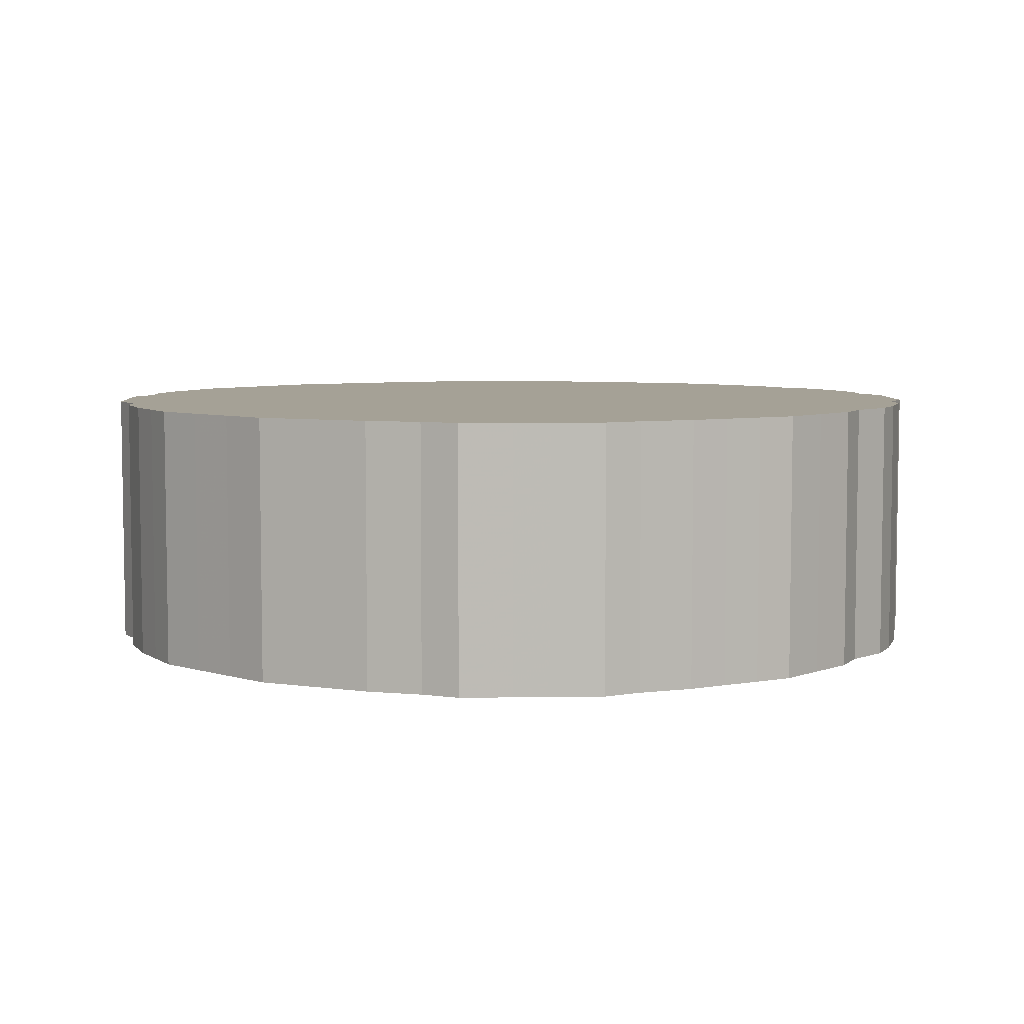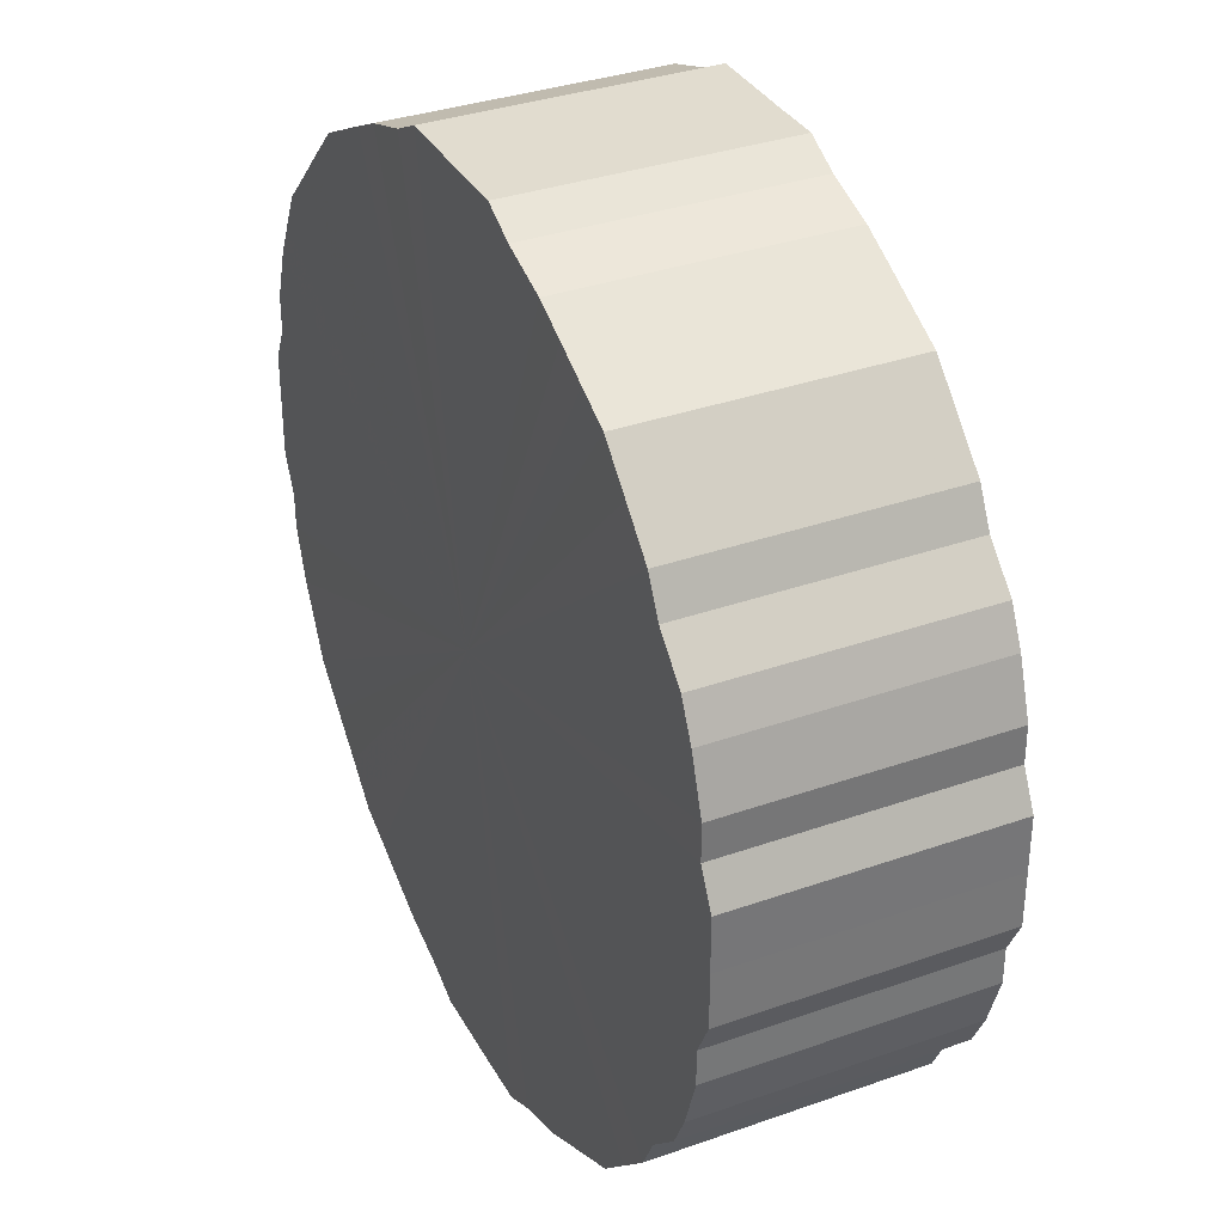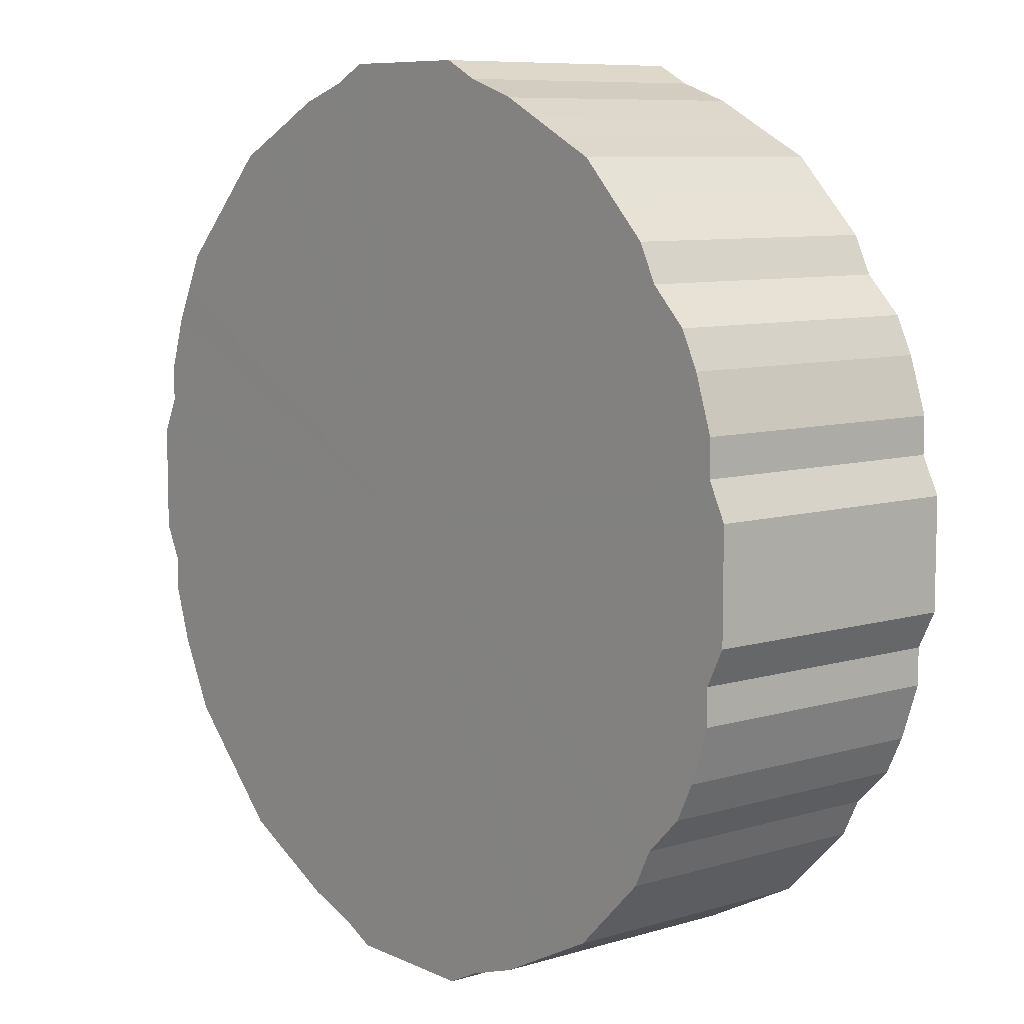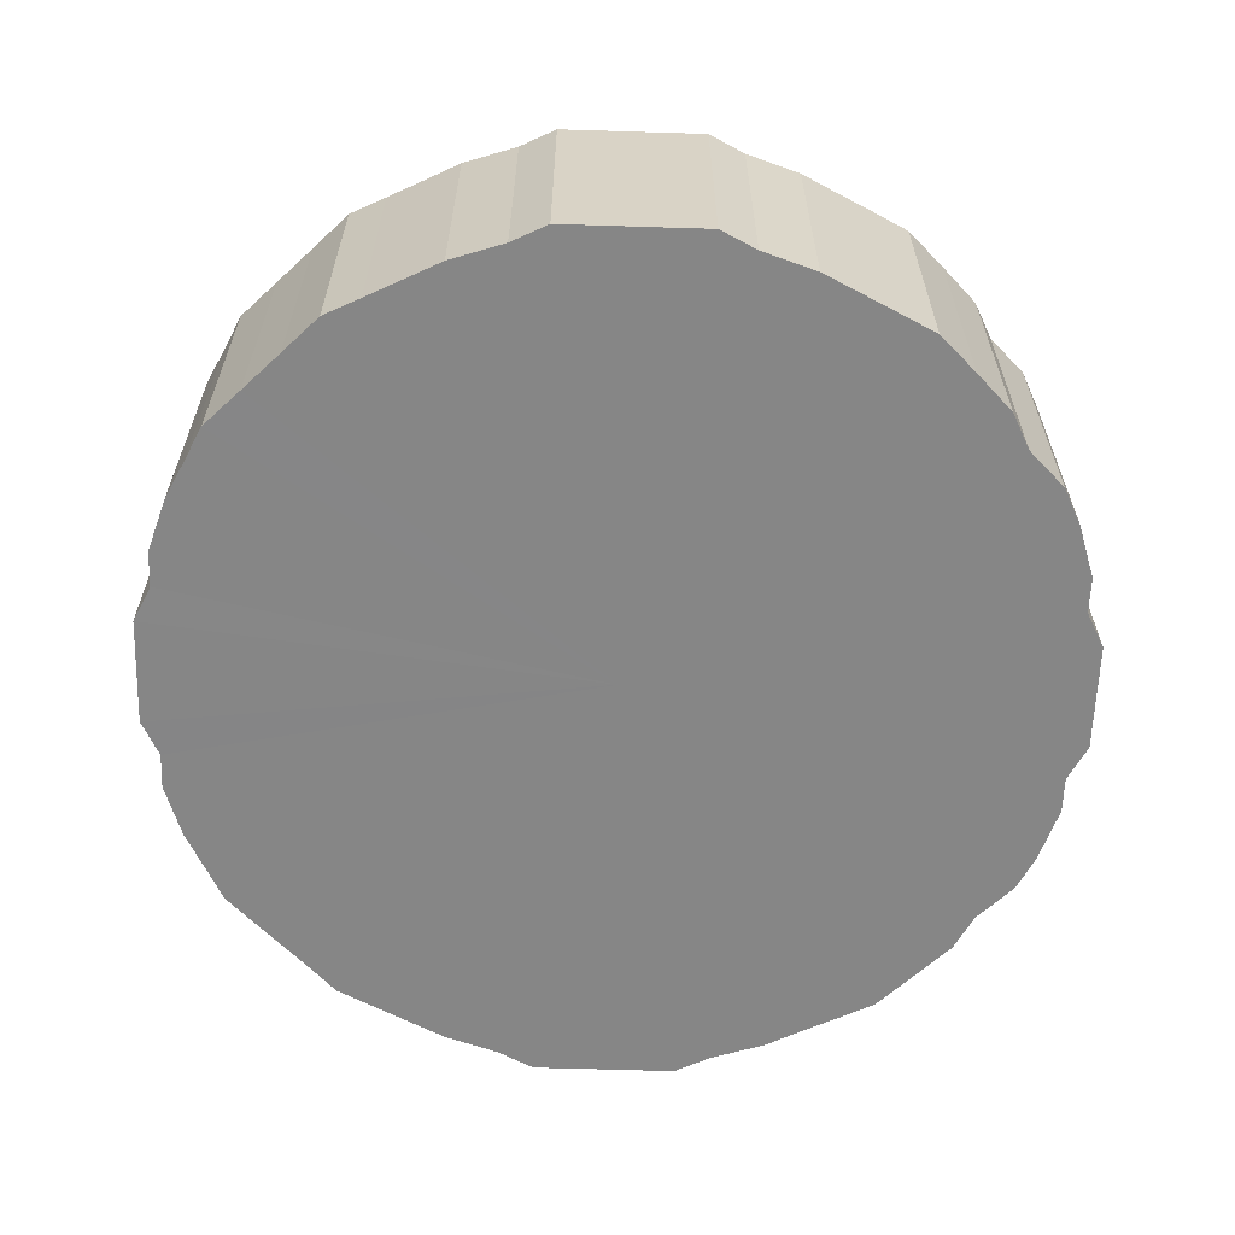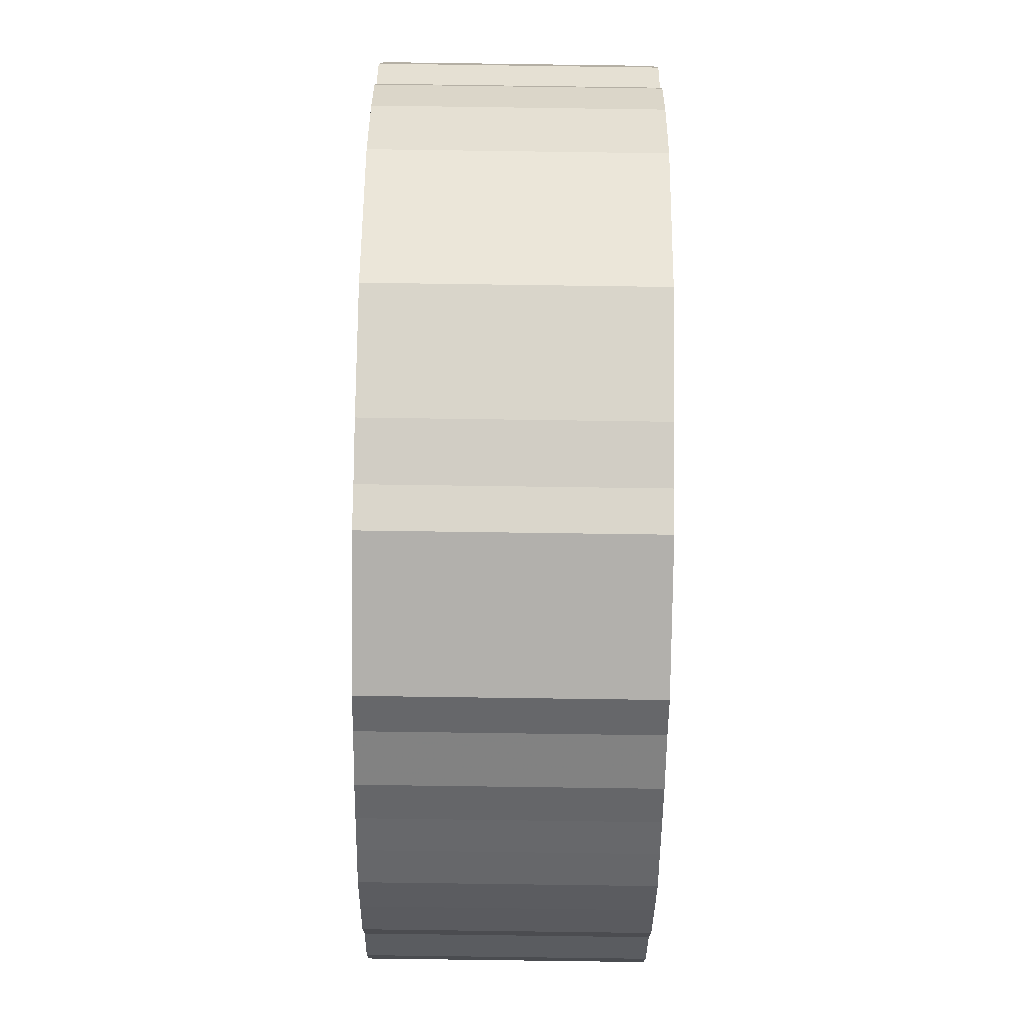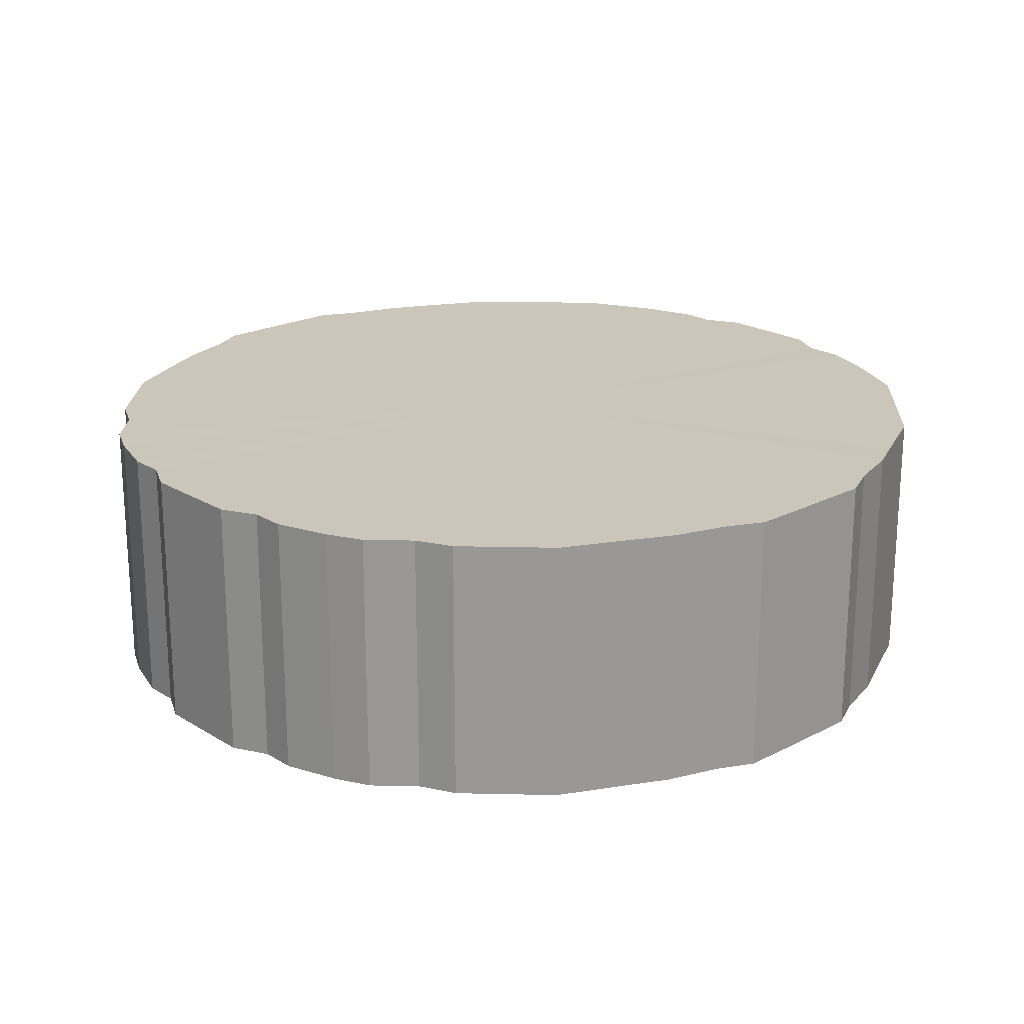
<metadata>
{"format":"obj","ext":"obj","renderer":"f3d","projection":"perspective","resolution":1024,"background":"white","views":[{"elev":6.1,"azim":177.5,"up":"+Z"},{"elev":34.4,"azim":-115.4,"up":"+Y"},{"elev":8.4,"azim":-129.1,"up":"+Y"},{"elev":-62.1,"azim":178.2,"up":"+Z"},{"elev":-78.8,"azim":89.2,"up":"+Y"},{"elev":21.0,"azim":-42.6,"up":"+Z"}]}
</metadata>
<code>
o 13151
v 2201 1911 3.95
v 2201 1911 3.95
v 2201 1911 4.1
v 2201 1911 3.95
v 2201 1911 4.1
v 2201 1911 3.95
v 2201 1911 4.1
v 2201 1911 3.95
v 2201 1911 4.1
v 2201 1911 3.95
v 2201 1911 4.1
v 2201 1911 3.95
v 2201 1911 4.1
v 2201 1911 3.95
v 2201 1911 4.1
v 2201 1911 3.95
v 2201 1911 4.1
v 2201 1911 3.95
v 2201 1911 4.1
v 2201 1911 3.95
v 2201 1911 4.1
v 2201 1911 3.95
v 2201 1911 4.1
v 2201 1911 3.95
v 2201 1911 4.1
v 2201 1911 3.95
v 2201 1911 4.1
v 2201 1911 3.95
v 2201 1911 4.1
v 2201 1911 3.95
v 2201 1911 4.1
v 2201 1911 3.95
v 2201 1911 4.1
v 2201 1911 3.95
v 2201 1911 4.1
v 2201 1911 3.95
v 2201 1911 4.1
v 2201 1911 3.95
v 2201 1911 4.1
v 2201 1911 3.95
v 2201 1911 4.1
v 2201 1911 3.95
v 2201 1911 4.1
v 2201 1911 3.95
v 2201 1911 4.1
v 2201 1911 3.95
v 2201 1911 4.1
v 2201 1911 3.95
v 2201 1911 4.1
v 2201 1911 3.95
v 2201 1911 4.1
v 2201 1911 3.95
v 2201 1911 4.1
v 2201 1911 3.95
v 2201 1911 4.1
v 2201 1911 3.95
v 2201 1911 4.1
v 2201 1911 3.95
v 2201 1911 4.1
v 2201 1911 3.95
v 2201 1911 4.1
v 2201 1911 3.95
v 2201 1911 4.1
v 2201 1911 3.95
v 2201 1911 4.1
v 2201 1911 3.95
v 2201 1911 4.1
v 2201 1911 3.95
v 2201 1911 4.1
v 2201 1911 3.95
v 2201 1911 4.1
v 2201 1911 3.95
v 2201 1911 4.1
v 2201 1911 3.95
v 2201 1911 4.1
v 2201 1911 3.95
v 2201 1911 4.1
v 2201 1911 3.95
v 2201 1911 4.1
v 2201 1911 3.95
v 2201 1911 4.1
v 2201 1911 3.95
v 2201 1911 4.1
v 2201 1911 3.95
v 2201 1911 4.1
v 2201 1911 3.95
v 2201 1911 4.1
v 2201 1911 3.95
v 2201 1911 4.1
v 2201 1911 3.95
v 2201 1911 4.1
v 2201 1911 3.95
v 2201 1911 4.1
v 2201 1911 3.95
v 2201 1911 4.1
v 2201 1911 3.95
v 2201 1911 4.1
v 2201 1911 3.95
v 2201 1911 4.1
v 2201 1911 3.95
v 2201 1911 4.1
v 2201 1911 3.95
v 2201 1911 4.1
v 2201 1911 3.95
v 2201 1911 4.1
v 2201 1911 3.95
v 2201 1911 4.1
v 2201 1911 3.95
v 2201 1911 4.1
v 2201 1911 3.95
v 2201 1911 4.1
v 2201 1911 3.95
v 2201 1911 4.1
v 2201 1911 3.95
v 2201 1911 4.1
v 2201 1911 3.95
v 2201 1911 4.1
v 2201 1911 3.95
v 2201 1911 4.1
v 2201 1911 3.95
v 2201 1911 4.1
v 2201 1911 3.95
v 2201 1911 4.1
v 2201 1911 4.1
v 2201 1911 4.1
v 2201 1911 3.95
v 2201 1911 4.1
v 2201 1911 3.95
v 2201 1911 4.1
v 2201 1911 4.1
v 2201 1911 3.95
v 2201 1911 4.1
v 2201 1911 3.95
v 2201 1911 3.95
v 2201 1911 4.1
v 2201 1911 4.1
v 2201 1911 3.95
v 2201 1911 4.1
v 2201 1911 3.95
v 2201 1911 3.95
v 2201 1911 4.1
v 2201 1911 4.1
v 2201 1911 3.95
v 2201 1911 4.1
v 2201 1911 3.95
v 2201 1911 3.95
v 2201 1911 4.1
v 2201 1911 4.1
v 2201 1911 3.95
v 2201 1911 4.1
v 2201 1911 3.95
v 2201 1911 3.95
v 2201 1911 4.1
v 2201 1911 4.1
v 2201 1911 3.95
v 2201 1911 4.1
v 2201 1911 3.95
v 2201 1911 3.95
v 2201 1911 4.1
v 2201 1911 4.1
v 2201 1911 3.95
v 2201 1911 4.1
v 2201 1911 3.95
v 2201 1911 3.95
v 2201 1911 4.1
v 2201 1911 4.1
v 2201 1911 3.95
v 2201 1911 4.1
v 2201 1911 3.95
v 2201 1911 3.95
v 2201 1911 4.1
v 2201 1911 4.1
v 2201 1911 3.95
v 2201 1911 4.1
v 2201 1911 3.95
v 2201 1911 3.95
v 2201 1911 4.1
v 2201 1911 4.1
v 2201 1911 3.95
v 2201 1911 4.1
v 2201 1911 3.95
v 2201 1911 3.95
v 2201 1911 4.1
v 2201 1911 4.1
v 2201 1911 3.95
v 2201 1911 4.1
v 2201 1911 3.95
v 2201 1911 3.95
v 2201 1911 4.1
v 2201 1911 4.1
v 2201 1911 3.95
v 2201 1911 4.1
v 2201 1911 3.95
v 2201 1911 3.95
v 2201 1911 4.1
v 2201 1911 4.1
v 2201 1911 3.95
v 2201 1911 4.1
v 2201 1911 3.95
v 2201 1911 3.95
v 2201 1911 4.1
v 2201 1911 4.1
v 2201 1911 3.95
v 2201 1911 4.1
v 2201 1911 3.95
v 2201 1911 3.95
v 2201 1911 4.1
v 2201 1911 4.1
v 2201 1911 3.95
v 2201 1911 4.1
v 2201 1911 3.95
v 2201 1911 3.95
v 2201 1911 4.1
v 2201 1911 4.1
v 2201 1911 3.95
v 2201 1911 4.1
v 2201 1911 3.95
v 2201 1911 3.95
v 2201 1911 4.1
v 2201 1911 4.1
v 2201 1911 3.95
v 2201 1911 4.1
v 2201 1911 3.95
v 2201 1911 3.95
v 2201 1911 4.1
v 2201 1911 4.1
v 2201 1911 3.95
v 2201 1911 4.1
v 2201 1911 3.95
v 2201 1911 3.95
v 2201 1911 4.1
v 2201 1911 4.1
v 2201 1911 3.95
v 2201 1911 4.1
v 2201 1911 3.95
v 2201 1911 3.95
v 2201 1911 4.1
v 2201 1911 4.1
v 2201 1911 3.95
v 2201 1911 4.1
v 2201 1911 3.95
v 2201 1911 3.95
v 2201 1911 4.1
v 2201 1911 4.1
v 2201 1911 3.95
v 2201 1911 4.1
v 2201 1911 3.95
v 2201 1911 3.95
v 2201 1911 3.95
v 2201 1911 3.95
v 2201 1911 3.95
v 2201 1911 3.95
v 2201 1911 3.95
v 2201 1911 3.95
v 2201 1911 3.95
v 2201 1911 3.95
v 2201 1911 3.95
v 2201 1911 3.95
v 2201 1911 3.95
v 2201 1911 3.95
v 2201 1911 3.95
v 2201 1911 3.95
v 2201 1911 3.95
v 2201 1911 3.95
v 2201 1911 3.95
v 2201 1911 3.95
v 2201 1911 3.95
v 2201 1911 3.95
v 2201 1911 3.95
v 2201 1911 3.95
v 2201 1911 3.95
v 2201 1911 3.95
v 2201 1911 3.95
v 2201 1911 3.95
v 2201 1911 3.95
v 2201 1911 3.95
v 2201 1911 3.95
v 2201 1911 3.95
v 2201 1911 3.95
v 2201 1911 3.95
v 2201 1911 3.95
v 2201 1911 3.95
v 2201 1911 3.95
v 2201 1911 3.95
v 2201 1911 3.95
v 2201 1911 3.95
v 2201 1911 3.95
v 2201 1911 3.95
v 2201 1911 3.95
v 2201 1911 3.95
v 2201 1911 3.95
v 2201 1911 3.95
v 2201 1911 3.95
v 2201 1911 3.95
v 2201 1911 3.95
v 2201 1911 3.95
v 2201 1911 3.95
v 2201 1911 3.95
v 2201 1911 3.95
v 2201 1911 3.95
v 2201 1911 3.95
v 2201 1911 3.95
v 2201 1911 3.95
v 2201 1911 3.95
v 2201 1911 3.95
v 2201 1911 3.95
v 2201 1911 3.95
v 2201 1911 3.95
v 2201 1911 3.95
v 2201 1911 3.95
v 2201 1911 3.95
v 2201 1911 4.1
v 2201 1911 4.1
v 2201 1911 4.1
v 2201 1911 4.1
v 2201 1911 4.1
v 2201 1911 4.1
v 2201 1911 4.1
v 2201 1911 4.1
v 2201 1911 4.1
v 2201 1911 4.1
v 2201 1911 4.1
v 2201 1911 4.1
v 2201 1911 4.1
v 2201 1911 4.1
v 2201 1911 4.1
v 2201 1911 4.1
v 2201 1911 4.1
v 2201 1911 4.1
v 2201 1911 4.1
v 2201 1911 4.1
v 2201 1911 4.1
v 2201 1911 4.1
v 2201 1911 4.1
v 2201 1911 4.1
v 2201 1911 4.1
v 2201 1911 4.1
v 2201 1911 4.1
v 2201 1911 4.1
v 2201 1911 4.1
v 2201 1911 4.1
v 2201 1911 4.1
v 2201 1911 4.1
v 2201 1911 4.1
v 2201 1911 4.1
v 2201 1911 4.1
v 2201 1911 4.1
v 2201 1911 4.1
v 2201 1911 4.1
v 2201 1911 4.1
v 2201 1911 4.1
v 2201 1911 4.1
v 2201 1911 4.1
v 2201 1911 4.1
v 2201 1911 4.1
v 2201 1911 4.1
v 2201 1911 4.1
v 2201 1911 4.1
v 2201 1911 4.1
v 2201 1911 4.1
v 2201 1911 4.1
v 2201 1911 4.1
v 2201 1911 4.1
v 2201 1911 4.1
v 2201 1911 4.1
v 2201 1911 4.1
v 2201 1911 4.1
v 2201 1911 4.1
v 2201 1911 4.1
v 2201 1911 4.1
v 2201 1911 4.1
v 2201 1911 4.1
v 2201 1911 4.1
v 2201 1911 4.1
f 1 2 3
f 2 4 5
f 6 1 7
f 4 8 9
f 10 6 11
f 8 12 13
f 14 10 15
f 12 16 17
f 18 14 19
f 16 20 21
f 22 18 23
f 20 24 25
f 26 22 27
f 24 28 29
f 30 26 31
f 28 32 33
f 34 30 35
f 32 36 37
f 38 34 39
f 36 40 41
f 42 38 43
f 40 44 45
f 46 42 47
f 44 48 49
f 50 46 51
f 48 52 53
f 54 50 55
f 52 56 57
f 58 54 59
f 56 60 61
f 62 58 63
f 60 64 65
f 66 62 67
f 64 68 69
f 70 66 71
f 68 72 73
f 74 70 75
f 72 76 77
f 78 74 79
f 76 80 81
f 82 78 83
f 80 84 85
f 86 82 87
f 84 88 89
f 90 86 91
f 88 92 93
f 94 90 95
f 92 96 97
f 98 94 99
f 96 100 101
f 102 98 103
f 100 104 105
f 106 102 107
f 104 108 109
f 110 106 111
f 108 112 113
f 114 110 115
f 112 116 117
f 118 114 119
f 116 120 121
f 122 118 123
f 120 122 124
f 125 126 127
f 127 128 129
f 130 131 125
f 132 133 130
f 129 134 135
f 136 137 132
f 138 139 136
f 135 140 141
f 142 143 138
f 144 145 142
f 141 146 147
f 148 149 144
f 150 151 148
f 147 152 153
f 154 155 150
f 156 157 154
f 153 158 159
f 160 161 156
f 162 163 160
f 159 164 165
f 166 167 162
f 168 169 166
f 165 170 171
f 172 173 168
f 174 175 172
f 171 176 177
f 178 179 174
f 180 181 178
f 177 182 183
f 184 185 180
f 186 187 184
f 183 188 189
f 190 191 186
f 192 193 190
f 189 194 195
f 196 197 192
f 198 199 196
f 195 200 201
f 202 203 198
f 204 205 202
f 201 206 207
f 208 209 204
f 210 211 208
f 207 212 213
f 214 215 210
f 216 217 214
f 213 218 219
f 220 221 216
f 222 223 220
f 219 224 225
f 226 227 222
f 228 229 226
f 225 230 231
f 232 233 228
f 234 235 232
f 231 236 237
f 238 239 234
f 240 241 238
f 237 242 243
f 244 245 240
f 246 247 244
f 243 248 246
f 249 250 251
f 249 252 250
f 249 251 253
f 249 254 252
f 249 253 255
f 249 256 254
f 249 255 257
f 249 258 256
f 249 257 259
f 249 260 258
f 249 259 261
f 249 262 260
f 249 261 263
f 249 264 262
f 249 263 265
f 249 266 264
f 249 265 267
f 249 268 266
f 249 267 269
f 249 270 268
f 249 269 271
f 249 272 270
f 249 271 273
f 249 274 272
f 249 273 275
f 249 276 274
f 249 275 277
f 249 278 276
f 249 277 279
f 249 280 278
f 249 279 281
f 249 282 280
f 249 281 283
f 249 284 282
f 249 283 285
f 249 286 284
f 249 285 287
f 249 288 286
f 249 287 289
f 249 290 288
f 249 289 291
f 249 292 290
f 249 291 293
f 249 294 292
f 249 293 295
f 249 296 294
f 249 295 297
f 249 298 296
f 249 297 299
f 249 300 298
f 249 299 301
f 249 302 300
f 249 301 303
f 249 304 302
f 249 303 305
f 249 306 304
f 249 305 307
f 249 308 306
f 249 307 309
f 249 310 308
f 249 309 311
f 249 311 310
f 312 313 314
f 312 315 313
f 312 314 316
f 312 317 315
f 312 316 318
f 312 319 317
f 312 318 320
f 312 321 319
f 312 320 322
f 312 323 321
f 312 322 324
f 312 325 323
f 312 324 326
f 312 327 325
f 312 326 328
f 312 329 327
f 312 328 330
f 312 331 329
f 312 330 332
f 312 333 331
f 312 332 334
f 312 335 333
f 312 334 336
f 312 337 335
f 312 336 338
f 312 339 337
f 312 338 340
f 312 341 339
f 312 340 342
f 312 343 341
f 312 342 344
f 312 345 343
f 312 344 346
f 312 347 345
f 312 346 348
f 312 349 347
f 312 348 350
f 312 351 349
f 312 350 352
f 312 353 351
f 312 352 354
f 312 355 353
f 312 354 356
f 312 357 355
f 312 356 358
f 312 359 357
f 312 358 360
f 312 361 359
f 312 360 362
f 312 363 361
f 312 362 364
f 312 365 363
f 312 364 366
f 312 367 365
f 312 366 368
f 312 369 367
f 312 368 370
f 312 371 369
f 312 370 372
f 312 373 371
f 312 372 374
f 312 374 373

</code>
